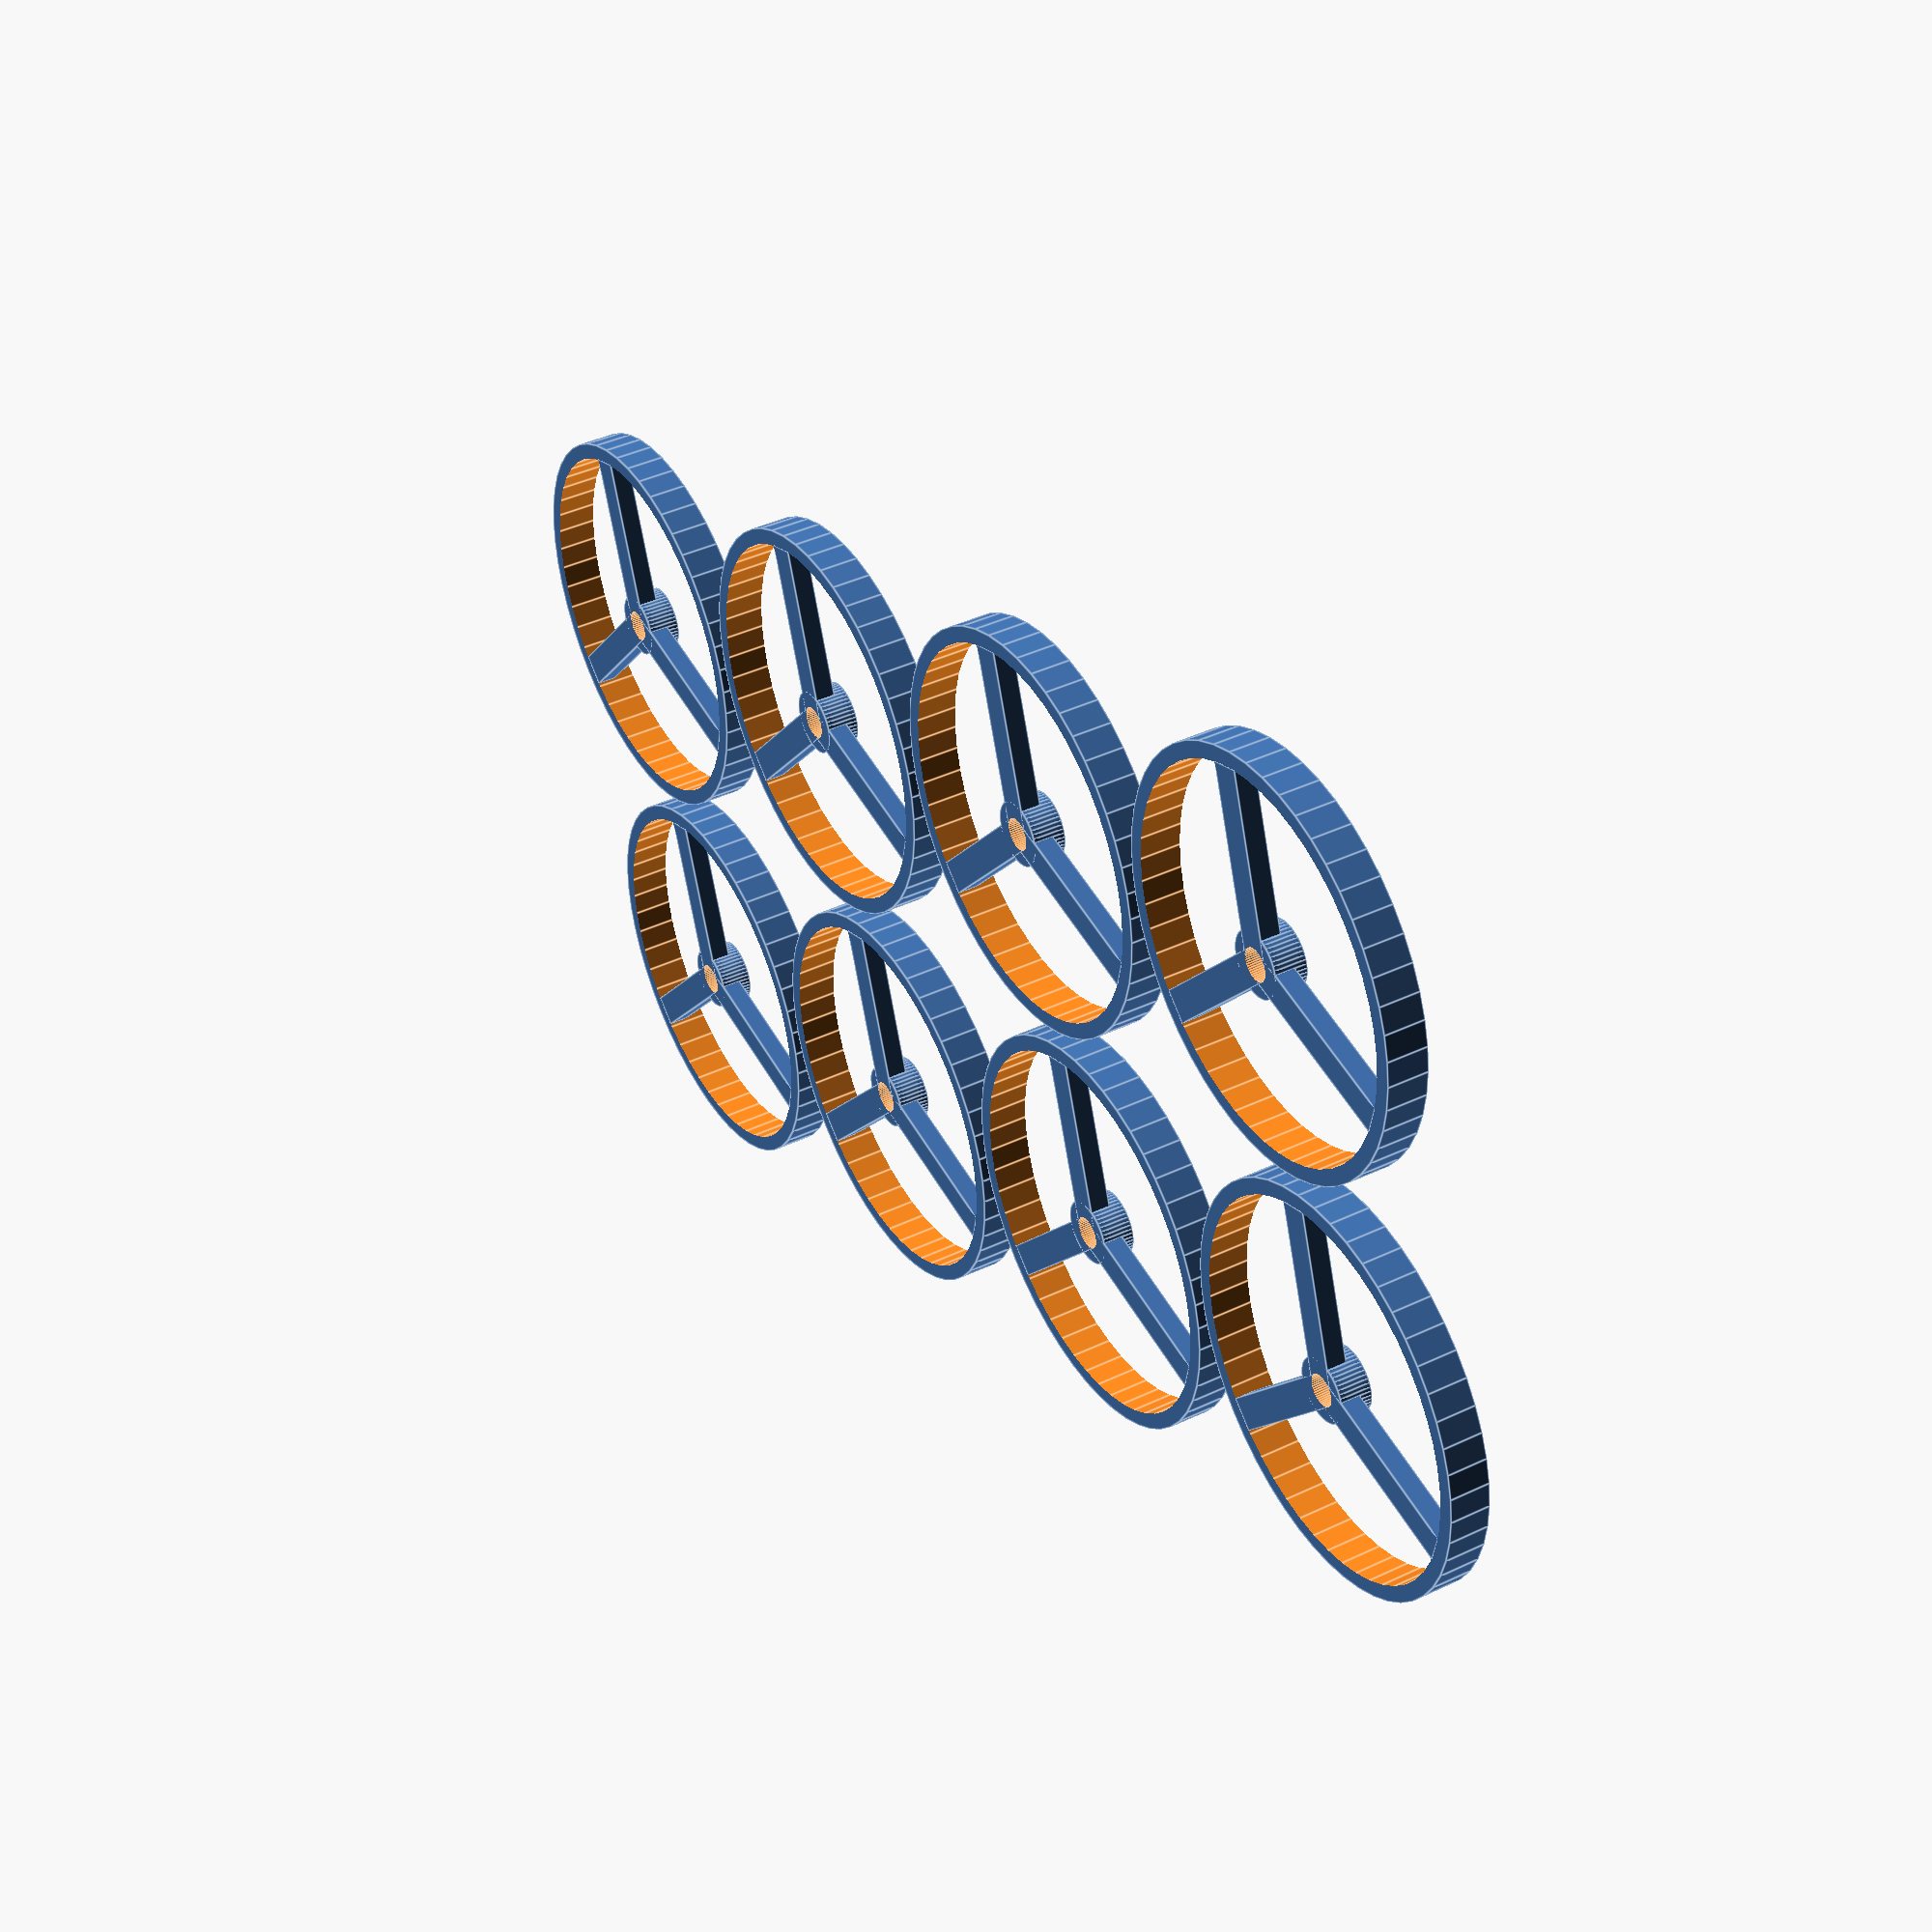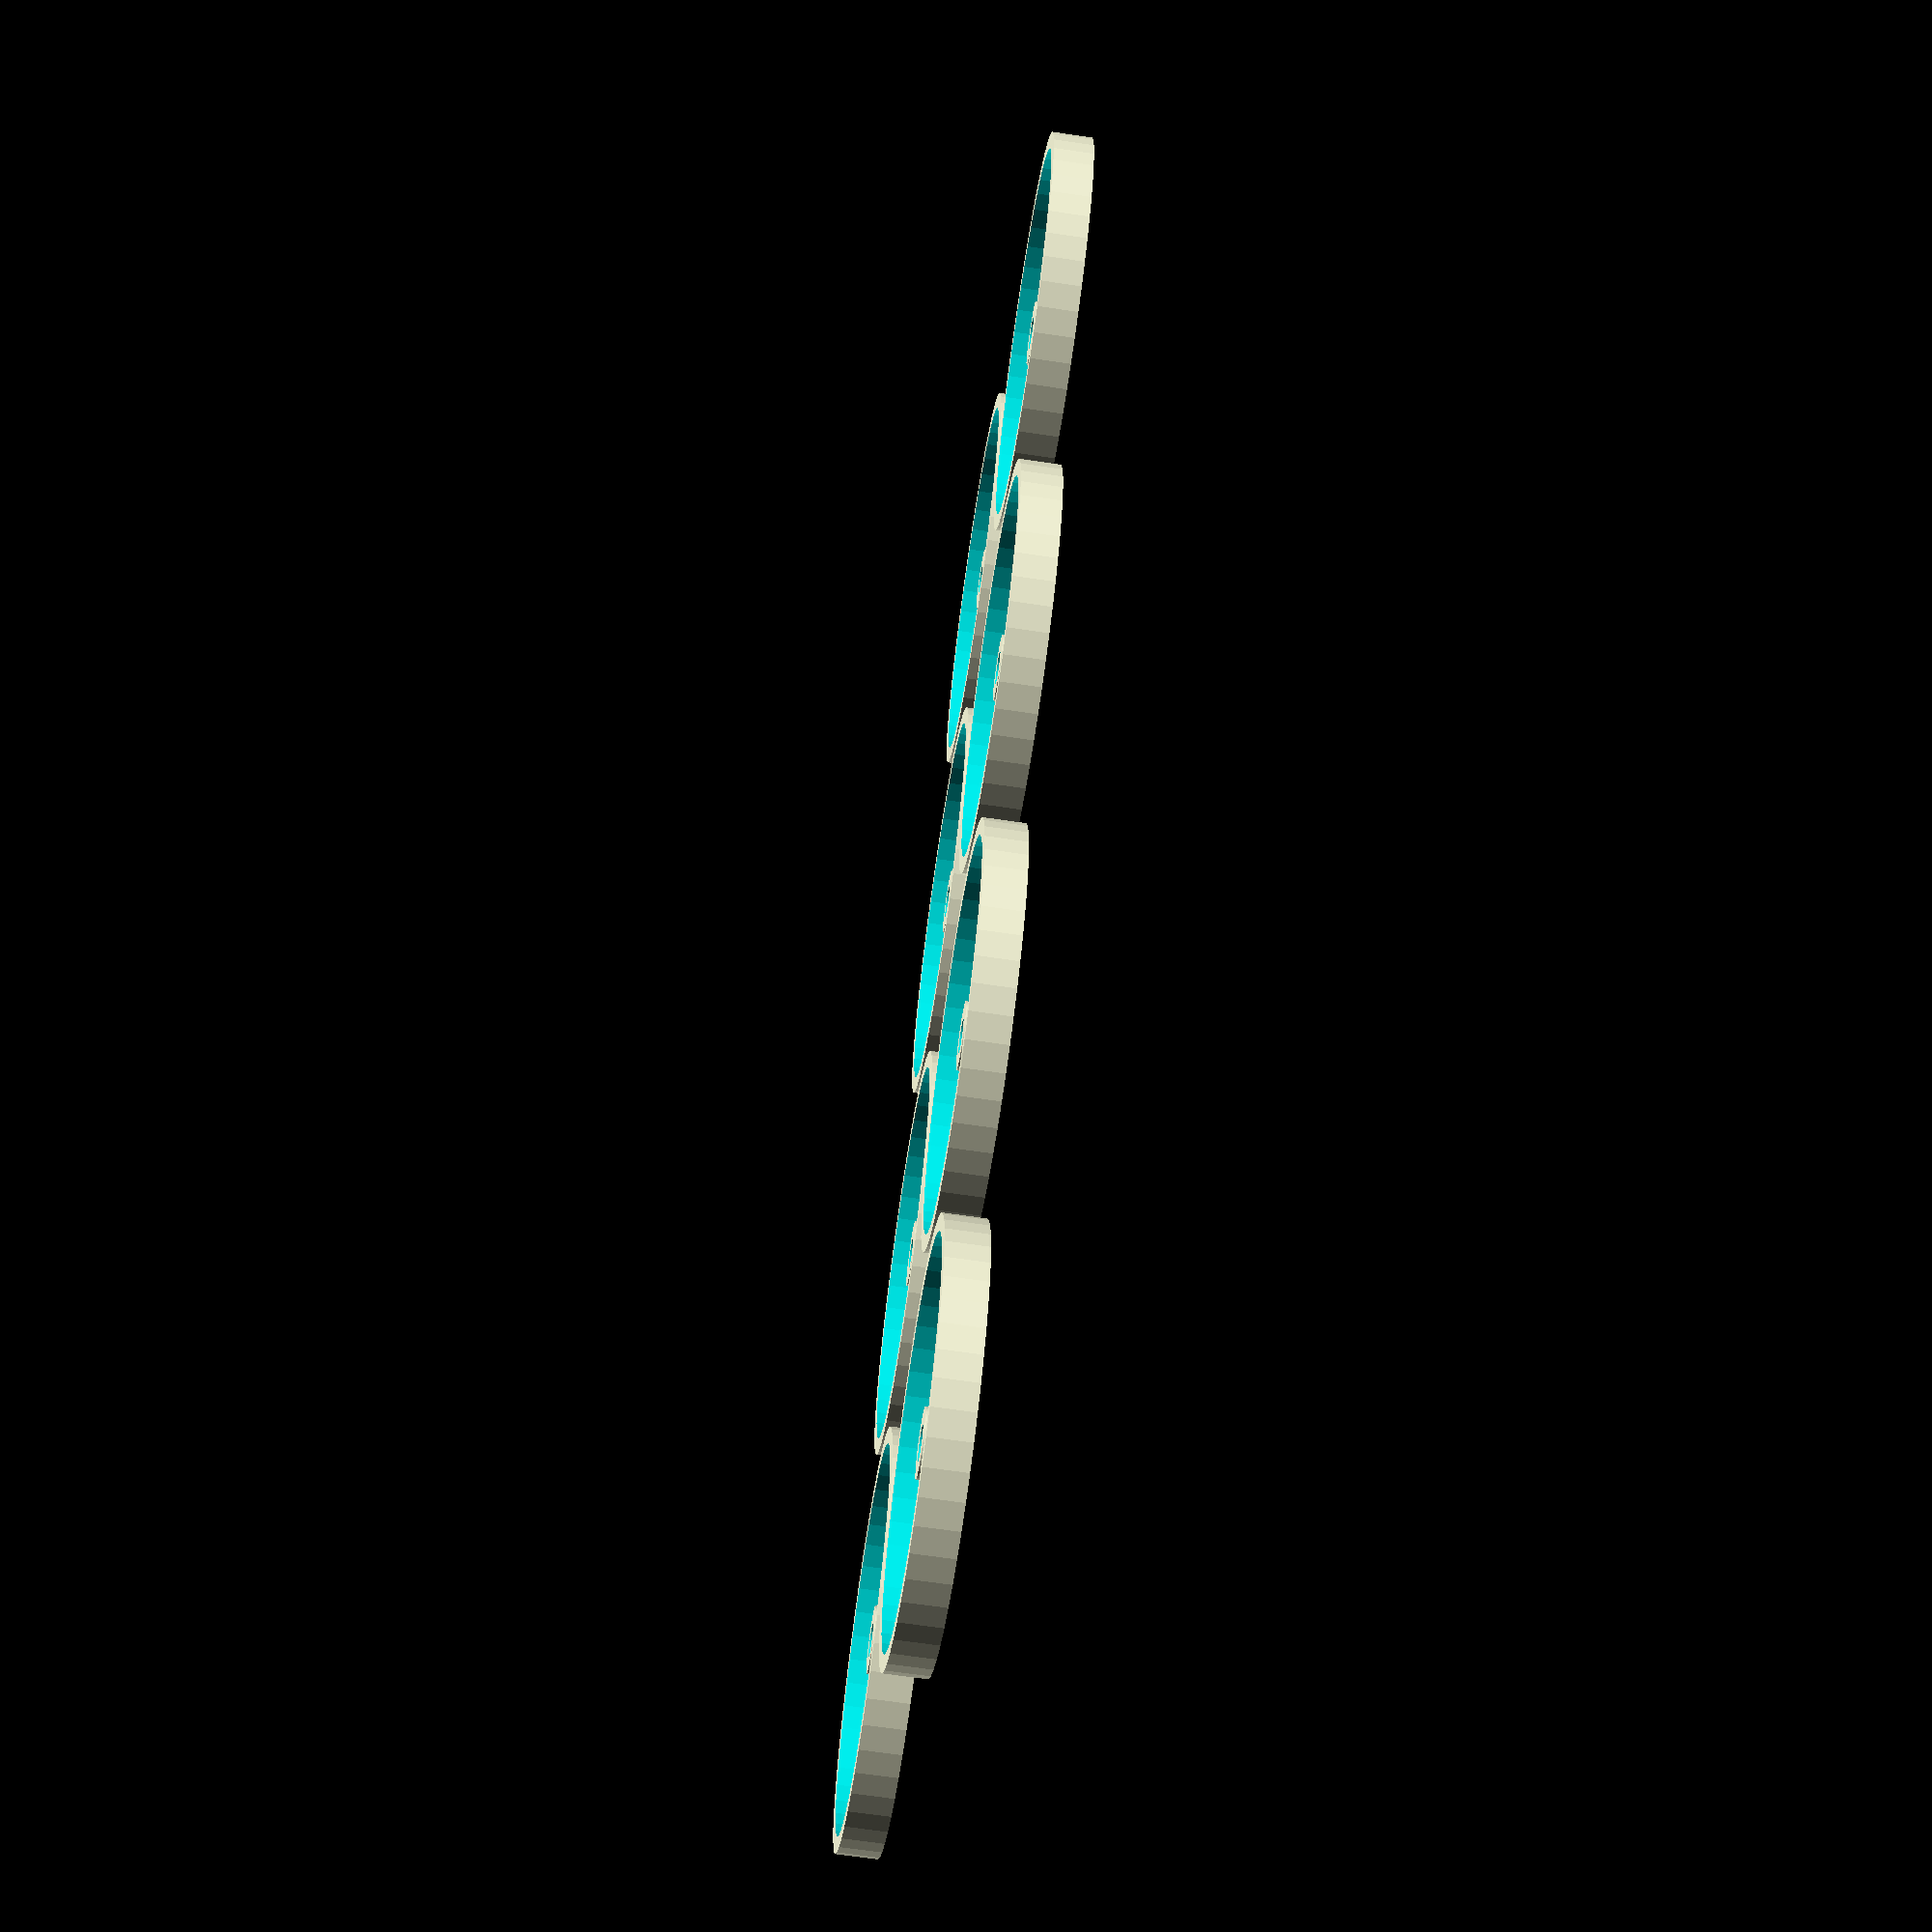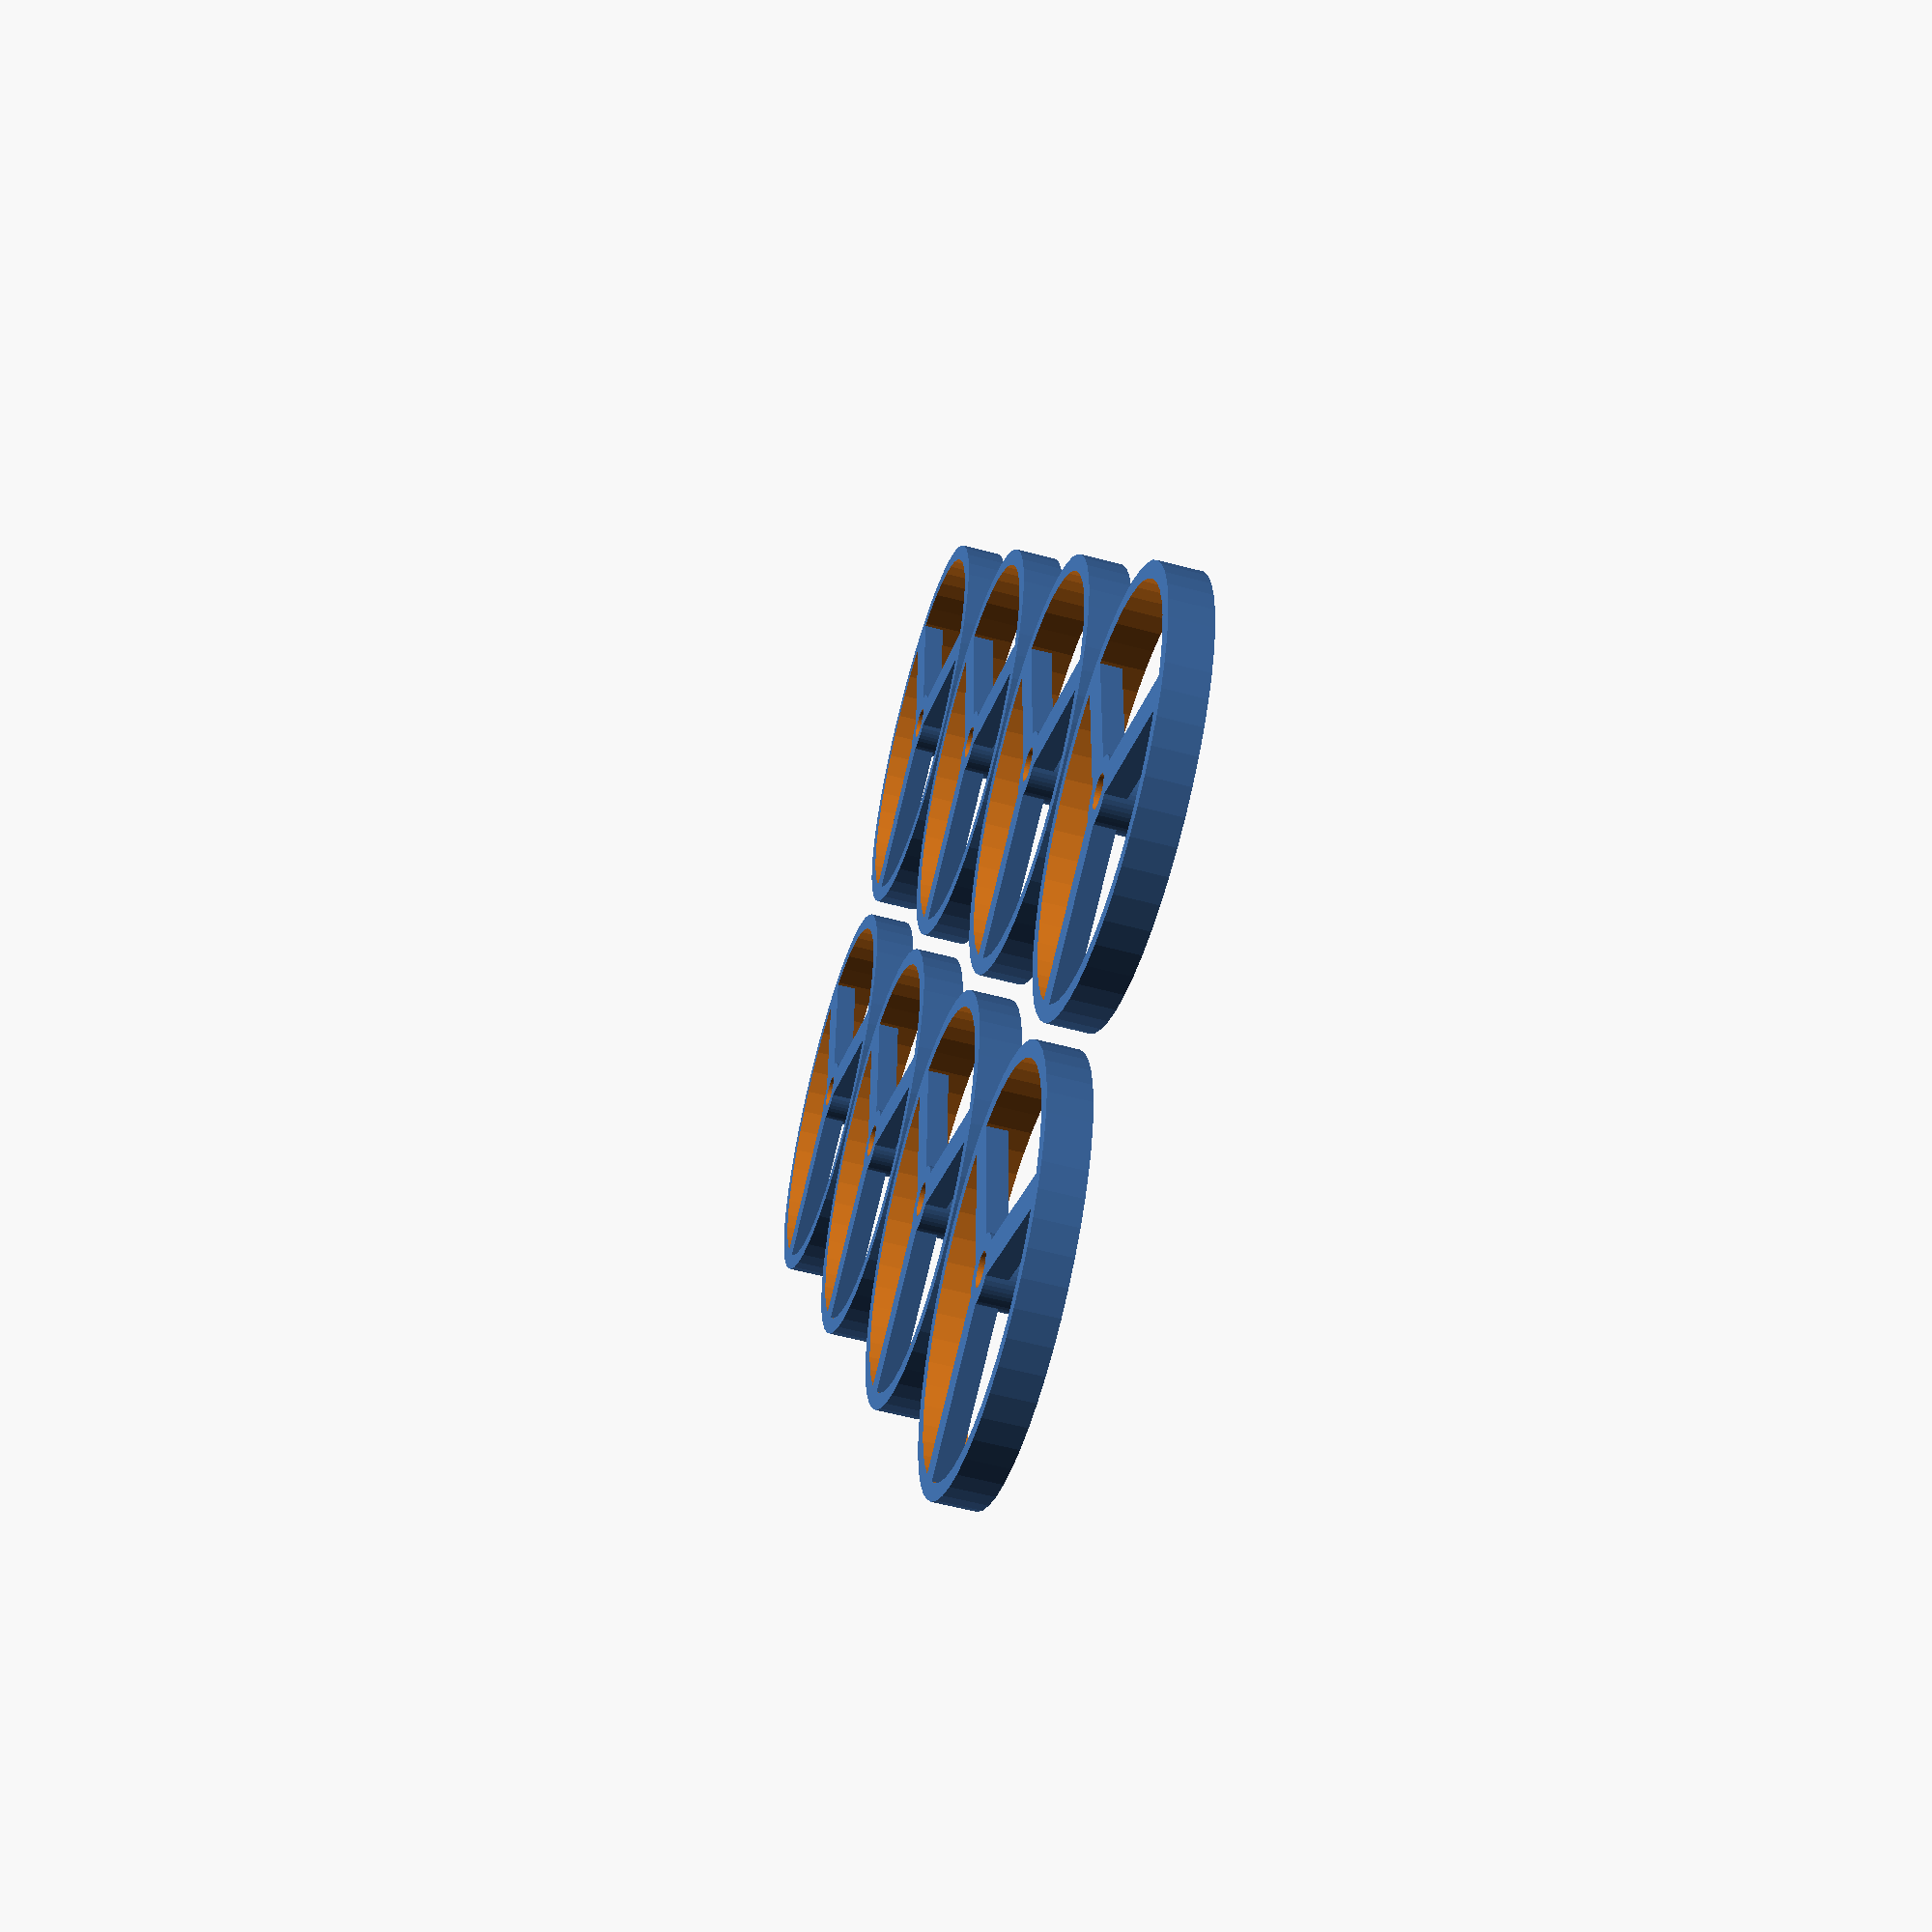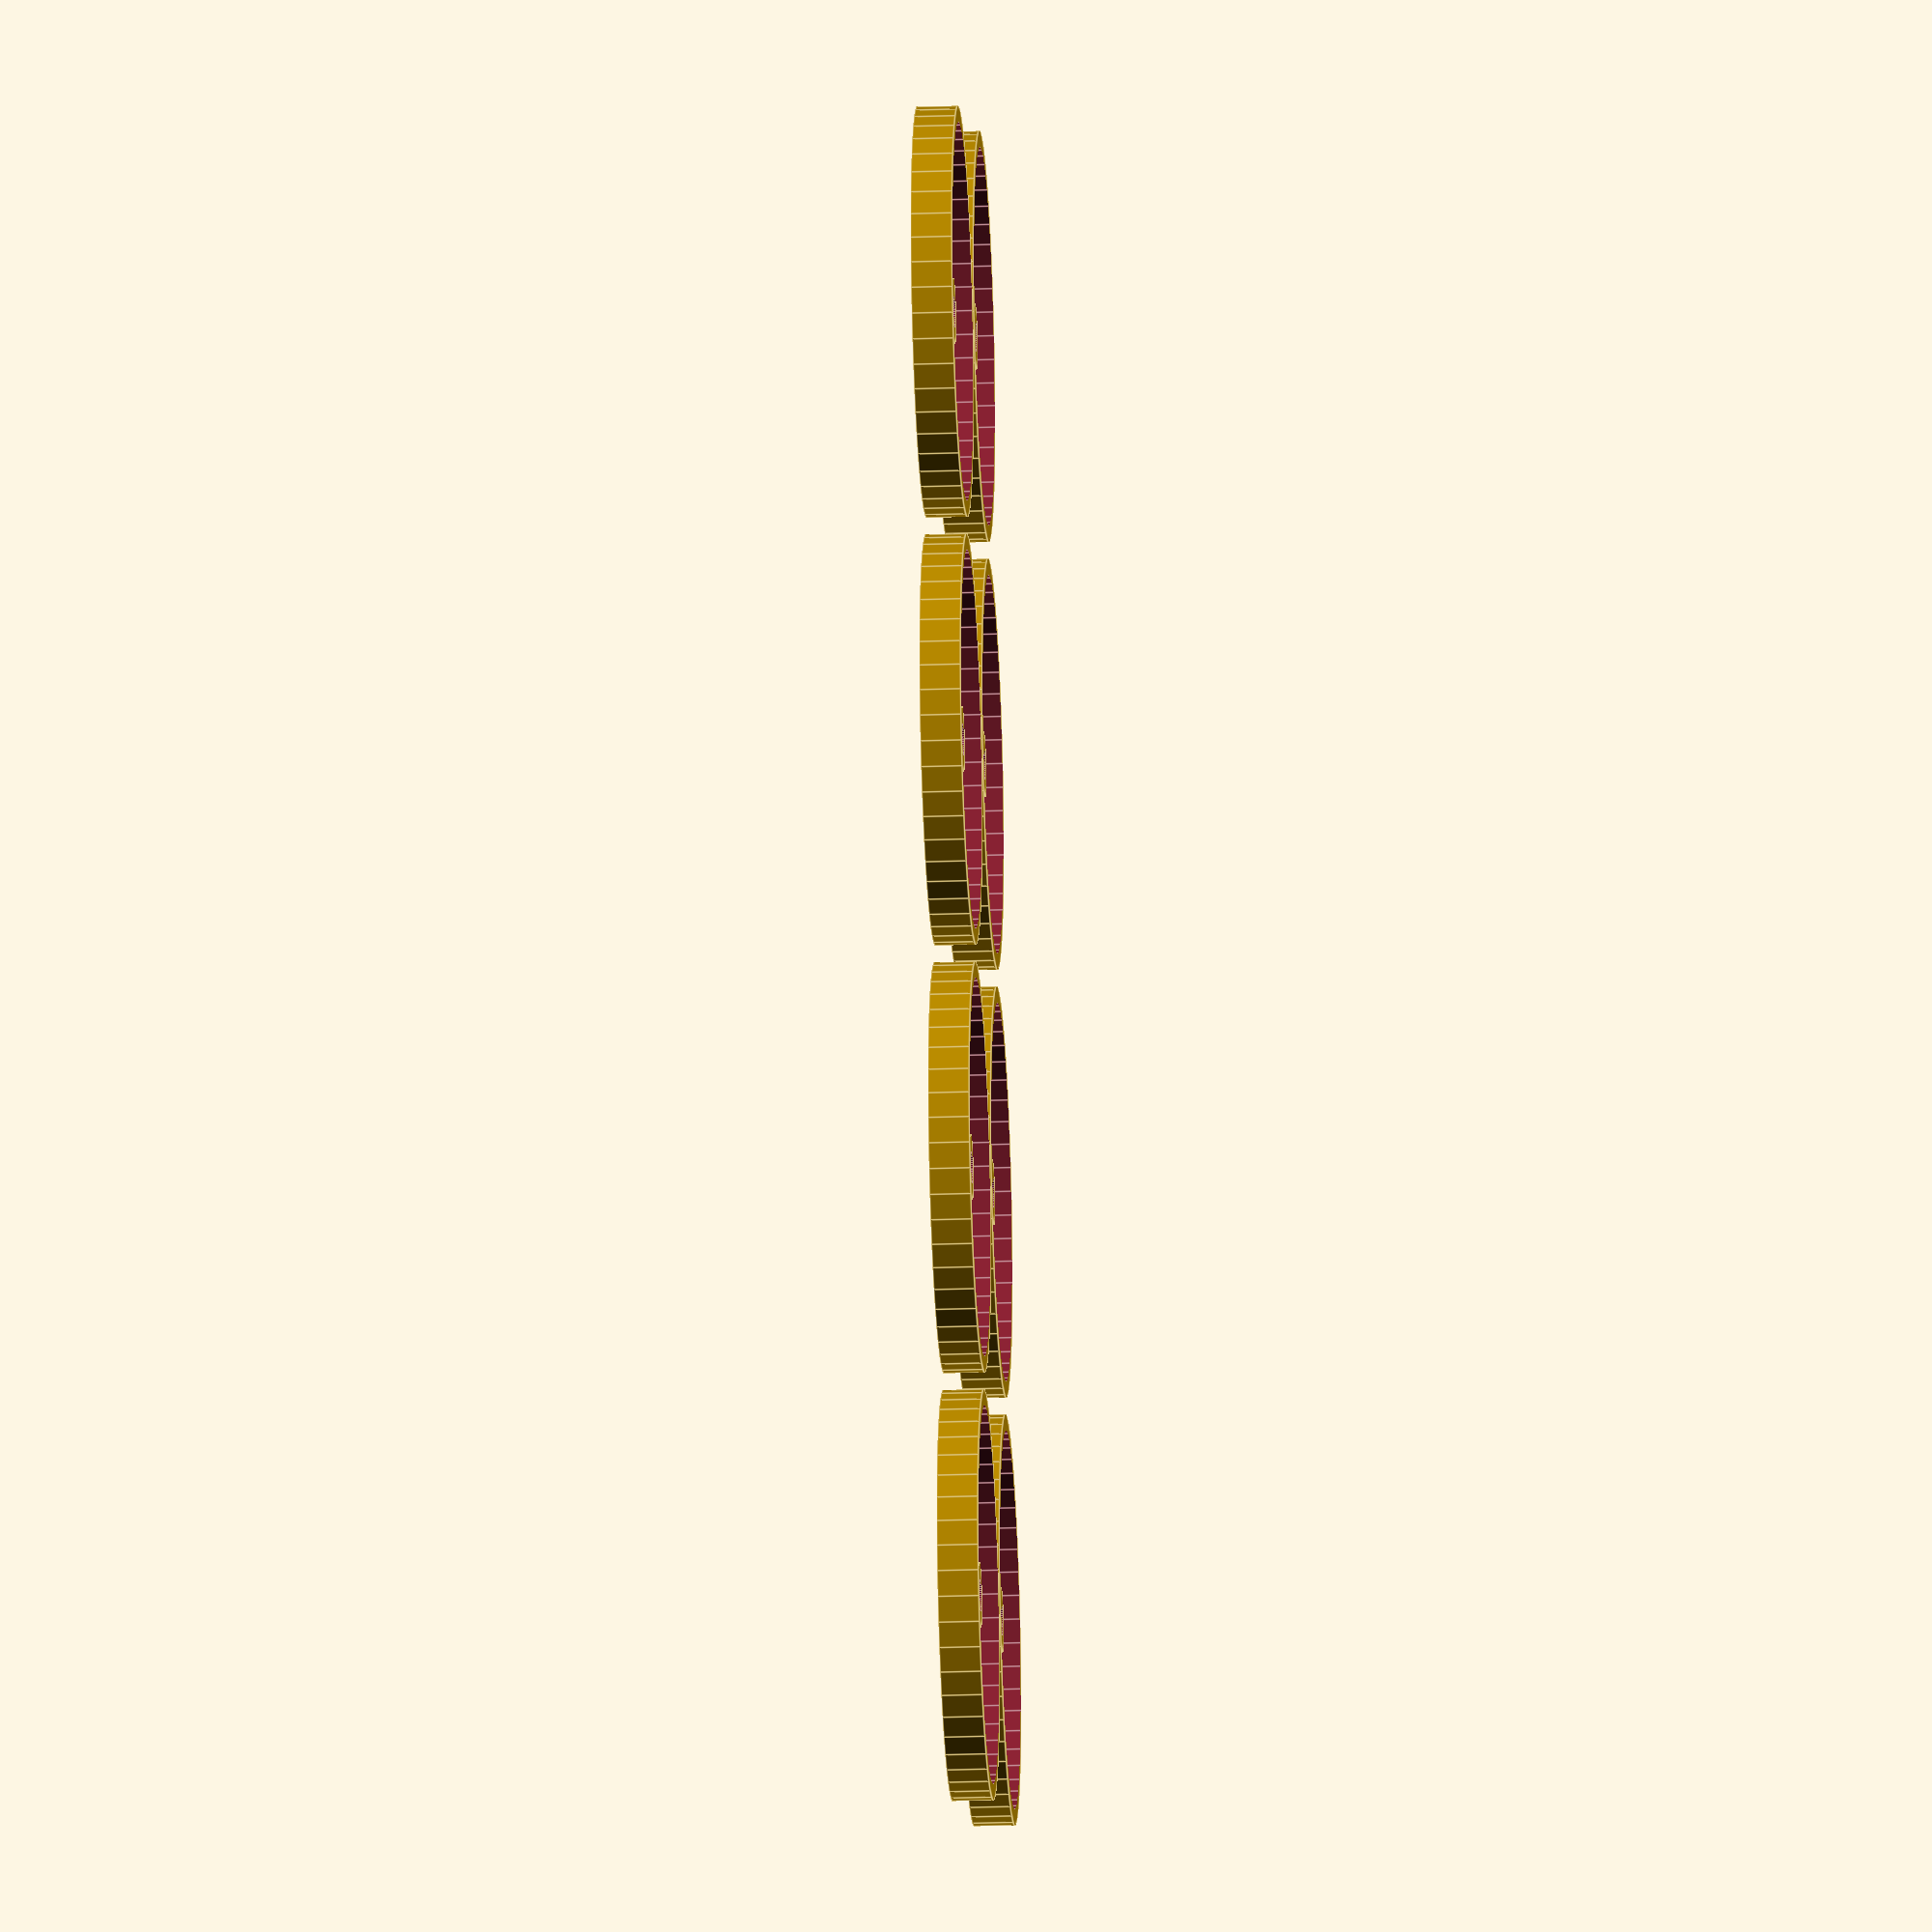
<openscad>
outer_diameter=50;
wall_thickness=2;
thickness=5;
spokes=3;
spoke_thickness=thickness/2;
spoke_width=4;
hub_thickness=4;
axle=4;

//		How many to make?
//########################################################
number_x=4;				// Along the x-axis
number_y=2;				// Along the y-axis
//########################################################

//outer_diameter=50, axle=4, spokes=3, wall_thickness=2, thickness=5, spoke_thickness=thickness/2, spoke_width=5, hub_thickness=4

$fn=50;


module wheel()
{






difference()
{

union()
{

//########################################################
// Outer Ring
//########################################################


difference()
{

cylinder(r=outer_diameter/2, h=thickness);


translate([0,0,-1])
	cylinder(r=(outer_diameter/2)-wall_thickness, h=thickness+2);


}
//########################################################
// Hub
//########################################################

cylinder(r=axle/2+wall_thickness, h=hub_thickness );

//########################################################
// Spokes
//########################################################


for (i=[0:spokes-1])
{

rotate([0,0,(360/spokes)*i])
	translate([-spoke_width/2,0,0])
		cube([spoke_width,outer_diameter/2-wall_thickness,spoke_thickness]);


}

// Axle Hole.
}
translate([0,0,-1])
cylinder(r= axle/2, h=hub_thickness+2);
}
}

//#######################################################
//	Make some!
//#######################################################


for (i=[0:number_x-1], j=[0:number_y-1])
{
translate([i*(outer_diameter+wall_thickness),j*(outer_diameter+wall_thickness),0])
wheel();
}
</openscad>
<views>
elev=319.1 azim=19.1 roll=239.9 proj=p view=edges
elev=247.4 azim=305.1 roll=98.4 proj=p view=solid
elev=56.7 azim=118.7 roll=254.3 proj=p view=solid
elev=25.4 azim=248.0 roll=273.1 proj=o view=edges
</views>
